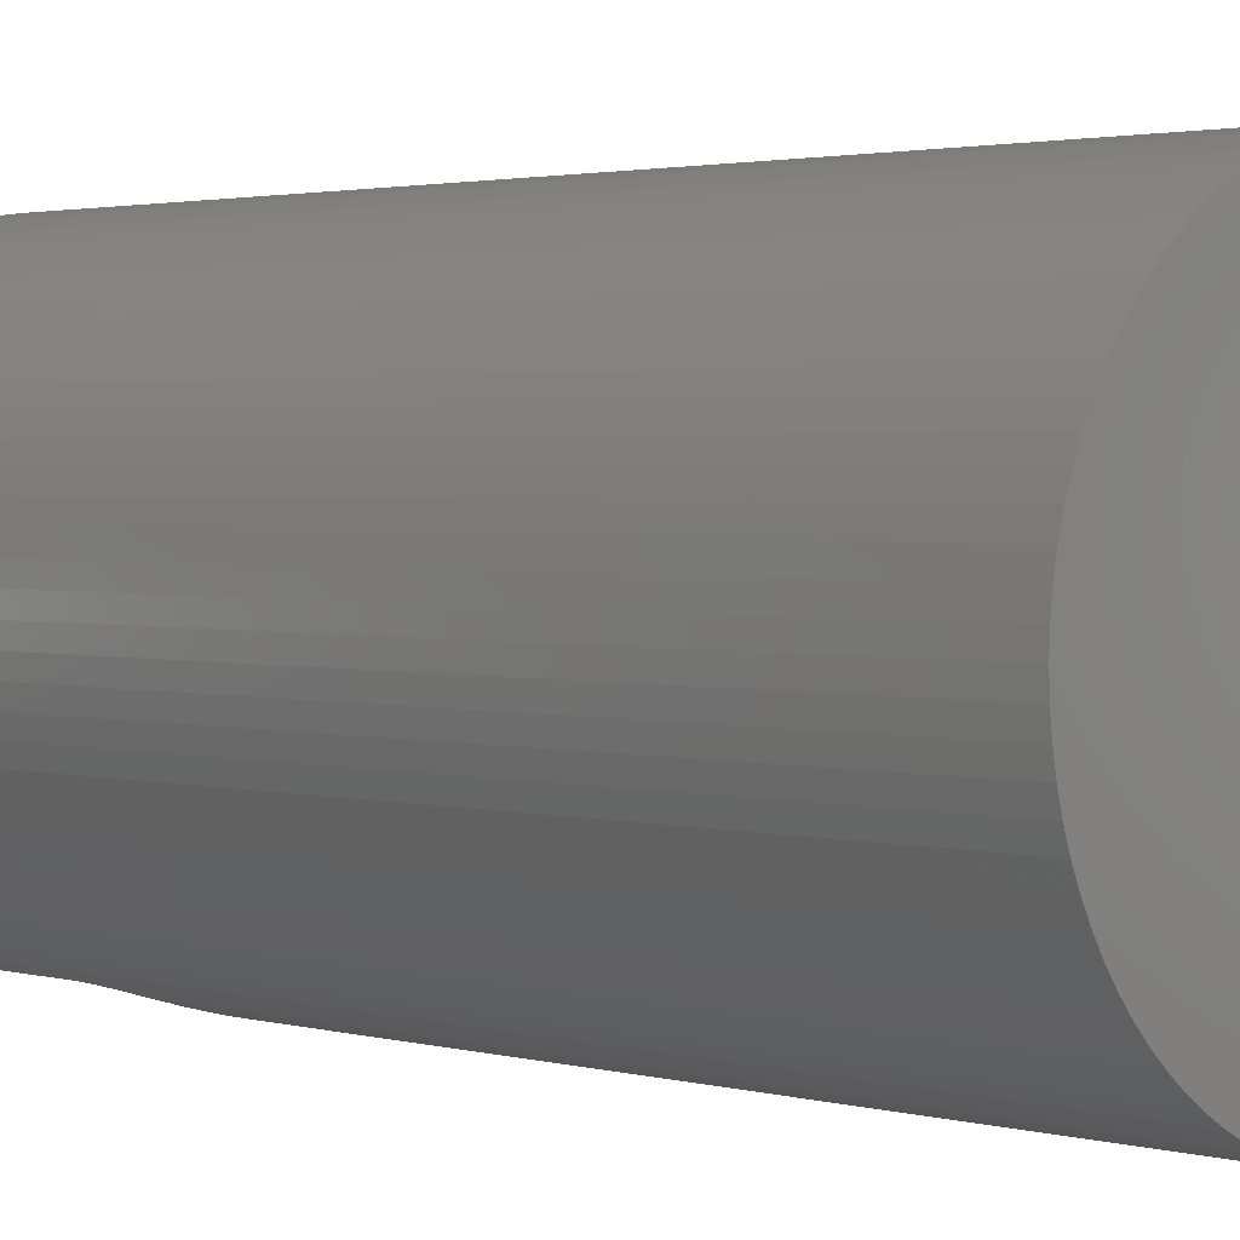
<metadata>
{"format":"stl","ext":"stl","renderer":"f3d","projection":"perspective","resolution":1024,"background":"white","views":[{"elev":2.0,"azim":136.0,"up":"+Y"}]}
</metadata>
<code>
# stl→obj: 456 verts, 908 faces
v 14.62 6.508 67.5
v 14.13 7.512 0
v 14.13 7.512 67.5
v 14.62 6.508 0
v 5.994 14.83 0
v 4.944 15.22 67.5
v 5.994 14.83 67.5
v 4.944 15.22 0
v -5.994 14.83 0
v -7.014 14.38 67.5
v -5.994 14.83 67.5
v -7.014 14.38 0
v -15.04 5.472 0
v -14.62 6.508 67.5
v -14.62 6.508 0
v -15.04 5.472 67.5
v 2.778 15.76 0
v 1.672 15.91 67.5
v 2.778 15.76 67.5
v 1.672 15.91 0
v 8.947 13.26 0
v 8 13.86 67.5
v 8.947 13.26 67.5
v 8 13.86 0
v -15.96 1.116 0
v -15.84 2.227 67.5
v -15.84 2.227 0
v -15.96 1.116 67.5
v -12.26 10.28 0
v -11.51 11.11 67.5
v -11.51 11.11 0
v -12.26 10.28 67.5
v -2.778 15.76 0
v -3.871 15.52 67.5
v -2.778 15.76 67.5
v -3.871 15.52 0
v -11.51 -11.11 0
v -10.71 -11.89 67.5
v -11.51 -11.11 67.5
v -10.71 -11.89 0
v -14.62 -6.508 0
v -15.04 -5.472 67.5
v -15.04 -5.472 0
v -14.62 -6.508 67.5
v 15.96 1.116 67.5
v 15.84 2.227 0
v 15.84 2.227 67.5
v 15.96 1.116 0
v 13.57 8.479 67.5
v 12.94 9.405 0
v 12.94 9.405 67.5
v 13.57 8.479 0
v 12.26 10.28 0
v 12.26 10.28 67.5
v 0.5584 15.99 67.5
v 0.5584 15.99 0
v 3.871 15.52 67.5
v 3.871 15.52 0
v 9.851 12.61 0
v 9.851 12.61 67.5
v -16 0 0
v -16 0 67.5
v -15.38 4.41 0
v -15.38 4.41 67.5
v -15.65 3.327 67.5
v -15.65 3.327 0
v -13.57 8.479 0
v -12.94 9.405 67.5
v -12.94 9.405 0
v -13.57 8.479 67.5
v -4.944 15.22 67.5
v -4.944 15.22 0
v -8 13.86 0
v -8.947 13.26 67.5
v -8 13.86 67.5
v -8.947 13.26 0
v -10.71 11.89 0
v -10.71 11.89 67.5
v 16 0 67.5
v 16 0 0
v 15.38 -4.41 67.5
v 15.65 -3.327 0
v 15.65 -3.327 67.5
v 15.38 -4.41 0
v 2.778 -15.76 0
v 1.672 -15.91 50.7
v 1.672 -15.91 0
v 1.693 -15.91 50.71
v 2.163 -15.84 50.84
v 2.622 -15.78 51.01
v 2.778 -15.76 51.08
v 15.04 5.472 67.5
v 15.04 5.472 0
v 15.38 4.41 67.5
v 15.38 4.41 0
v 15.65 3.327 67.5
v 15.65 3.327 0
v 11.51 11.11 0
v 10.71 11.89 67.5
v 11.51 11.11 67.5
v 10.71 11.89 0
v -0.5584 15.99 67.5
v -0.5584 15.99 0
v 7.014 14.38 67.5
v 7.014 14.38 0
v 15 0 67.5
v 14.96 1.046 67.5
v 15.96 -1.116 67.5
v 14.85 2.088 67.5
v 14.96 -1.046 67.5
v 14.67 3.119 67.5
v 15.84 -2.227 67.5
v 14.42 4.135 67.5
v 14.85 -2.088 67.5
v 14.1 5.13 67.5
v 13.7 6.101 67.5
v 13.24 7.042 67.5
v 12.72 7.949 67.5
v 12.14 8.817 67.5
v 11.49 9.642 67.5
v 10.79 10.42 67.5
v 10.04 11.15 67.5
v 9.235 11.82 67.5
v 8.388 12.44 67.5
v 7.5 12.99 67.5
v 6.576 13.48 67.5
v 5.619 13.91 67.5
v 4.635 14.27 67.5
v 3.629 14.55 67.5
v 2.605 14.77 67.5
v 1.568 14.92 67.5
v 0.5235 14.99 67.5
v -0.5235 14.99 67.5
v -1.568 14.92 67.5
v -1.672 15.91 67.5
v -2.605 14.77 67.5
v -3.629 14.55 67.5
v -4.635 14.27 67.5
v -5.619 13.91 67.5
v -6.576 13.48 67.5
v -7.5 12.99 67.5
v -8.388 12.44 67.5
v -9.235 11.82 67.5
v -9.851 12.61 67.5
v -10.04 11.15 67.5
v -10.79 10.42 67.5
v -11.49 9.642 67.5
v -12.14 8.817 67.5
v -12.72 7.949 67.5
v -13.24 7.042 67.5
v -14.13 7.512 67.5
v -13.7 6.101 67.5
v -14.1 5.13 67.5
v -14.42 4.135 67.5
v -14.67 3.119 67.5
v -14.85 2.088 67.5
v 14.67 -3.119 67.5
v 14.42 -4.135 67.5
v 15.04 -5.472 67.5
v 14.1 -5.13 67.5
v 14.62 -6.508 67.5
v 13.7 -6.101 67.5
v 14.13 -7.512 67.5
v 13.24 -7.042 67.5
v 13.57 -8.479 67.5
v 12.72 -7.949 67.5
v 12.94 -9.405 67.5
v 12.14 -8.817 67.5
v 12.26 -10.28 67.5
v 11.49 -9.642 67.5
v 11.51 -11.11 67.5
v 10.79 -10.42 67.5
v 10.71 -11.89 67.5
v 10.04 -11.15 67.5
v 9.851 -12.61 67.5
v 9.235 -11.82 67.5
v 8.947 -13.26 67.5
v 8.388 -12.44 67.5
v 8 -13.86 67.5
v 7.5 -12.99 67.5
v 7 -13.26 67.5
v 7.014 -14.38 67.5
v 7 -14.39 67.5
v -7 -13.26 67.5
v -7.014 -14.38 67.5
v -7 -14.39 67.5
v -8 -13.86 67.5
v -7.5 -12.99 67.5
v -8.388 -12.44 67.5
v -8.947 -13.26 67.5
v -9.235 -11.82 67.5
v -9.851 -12.61 67.5
v -10.04 -11.15 67.5
v -10.79 -10.42 67.5
v -11.49 -9.642 67.5
v -12.26 -10.28 67.5
v -12.14 -8.817 67.5
v -12.94 -9.405 67.5
v -12.72 -7.949 67.5
v -13.57 -8.479 67.5
v -13.24 -7.042 67.5
v -14.13 -7.512 67.5
v -13.7 -6.101 67.5
v -14.1 -5.13 67.5
v -14.42 -4.135 67.5
v -15.38 -4.41 67.5
v -14.67 -3.119 67.5
v -15.65 -3.327 67.5
v -14.85 -2.088 67.5
v -15.84 -2.227 67.5
v -14.96 -1.046 67.5
v -15.96 -1.116 67.5
v -15 0 67.5
v -14.96 1.046 67.5
v -14.13 7.512 0
v -1.672 15.91 0
v -9.851 12.61 0
v 15.96 -1.116 0
v 15.84 -2.227 0
v 14.62 -6.508 0
v 14.13 -7.512 0
v -1.672 -15.91 0
v -1.216 -15.94 50.61
v -1.672 -15.91 50.7
v -0.7317 -15.98 50.54
v -0.5584 -15.99 50.53
v -0.5584 -15.99 0
v -2.778 -15.76 0
v -2.622 -15.78 51.01
v -2.778 -15.76 51.08
v -2.163 -15.84 50.84
v -1.693 -15.91 50.71
v -15.96 -1.116 0
v -12.26 -10.28 0
v 0.5584 -15.99 50.53
v 0.5584 -15.99 0
v 0.7317 -15.98 50.54
v 1.216 -15.94 50.61
v 3.871 -15.52 0
v 3.069 -15.7 51.21
v 3.5 -15.6 51.44
v 3.871 -15.52 51.67
v 5.994 -14.83 0
v 4.944 -15.22 52.55
v 4.944 -15.22 0
v 5.035 -15.18 52.64
v 5.362 -15.06 53
v 5.663 -14.96 53.39
v 5.936 -14.86 53.79
v 5.994 -14.83 53.89
v 8.947 -13.26 0
v 9.851 -12.61 0
v 12.94 -9.405 0
v 12.26 -10.28 0
v 15.04 -5.472 0
v -9.851 -12.61 0
v -8.947 -13.26 0
v -8 -13.86 0
v -5.994 -14.83 0
v -5.936 -14.86 53.79
v -5.994 -14.83 53.89
v -5.663 -14.96 53.39
v -5.362 -15.06 53
v -5.035 -15.18 52.64
v -4.944 -15.22 52.55
v -4.944 -15.22 0
v 13.57 -8.479 0
v 11.51 -11.11 0
v 10.71 -11.89 0
v 8 -13.86 0
v 7.014 -14.38 0
v -3.871 -15.52 0
v -7.014 -14.38 0
v -12.94 -9.405 0
v -13.57 -8.479 0
v -14.13 -7.512 0
v -15.38 -4.41 0
v -15.65 -3.327 0
v -15.84 -2.227 0
v 3.914 -15.51 51.7
v 4.31 -15.4 51.98
v 4.684 -15.29 52.3
v 7 -14.39 57.5
v 6.181 -14.75 54.21
v 6.395 -14.66 54.65
v 6.578 -14.57 55.11
v 6.729 -14.51 55.57
v 6.847 -14.46 56.04
v 6.932 -14.42 56.53
v 6.983 -14.39 57.01
v -0.2443 -15.99 50.5
v 0.2443 -15.99 50.5
v -4.684 -15.29 52.3
v -4.31 -15.4 51.98
v -3.914 -15.51 51.7
v -3.871 -15.52 51.67
v -7 -14.39 57.5
v -6.983 -14.39 57.01
v -6.932 -14.42 56.53
v -6.847 -14.46 56.04
v -6.729 -14.51 55.57
v -6.578 -14.57 55.11
v -6.395 -14.66 54.65
v -6.181 -14.75 54.21
v -3.5 -15.6 51.44
v -3.069 -15.7 51.21
v 13.7 6.101 2
v 13.24 7.042 2
v 5.619 13.91 2
v 6.576 13.48 2
v -5.619 13.91 2
v -4.635 14.27 2
v -13.24 7.042 2
v -13.7 6.101 2
v 14.96 -1.046 2
v 15 0 2
v 7.5 12.99 2
v 8.388 12.44 2
v -10.79 10.42 2
v -11.49 9.642 2
v -3.629 14.55 2
v -2.605 14.77 2
v 7 -13.26 57.5
v 6.983 -13.27 57.01
v 7.5 -12.99 2
v 6.932 -13.29 56.53
v 6.847 -13.34 56.04
v 6.729 -13.4 55.57
v 6.578 -13.48 55.11
v 6.576 -13.48 55.1
v 6.576 -13.48 2
v 12.72 7.949 2
v 12.14 8.817 2
v 10.04 11.15 2
v 10.79 10.42 2
v -0.5235 14.99 2
v 0.5235 14.99 2
v 2.605 14.77 2
v 3.629 14.55 2
v 9.235 11.82 2
v -14.85 2.088 2
v -14.96 1.046 2
v -14.42 4.135 2
v -14.67 3.119 2
v -12.14 8.817 2
v -12.72 7.949 2
v -8.388 12.44 2
v -7.5 12.99 2
v -6.576 13.48 2
v -10.04 11.15 2
v 14.96 1.046 2
v 14.42 -4.135 2
v 14.67 -3.119 2
v -13.7 -6.101 2
v -13.24 -7.042 2
v 14.85 2.088 2
v 14.1 5.13 2
v 14.42 4.135 2
v 14.67 3.119 2
v 11.49 9.642 2
v 4.635 14.27 2
v 1.568 14.92 2
v -15 0 2
v -14.1 5.13 2
v -1.568 14.92 2
v -9.235 11.82 2
v 14.85 -2.088 2
v 10.04 -11.15 2
v 9.235 -11.82 2
v 11.49 -9.642 2
v 12.14 -8.817 2
v 13.24 -7.042 2
v 13.7 -6.101 2
v -12.14 -8.817 2
v -11.49 -9.642 2
v -14.67 -3.119 2
v -14.42 -4.135 2
v 1.568 -14.92 2
v 1.216 -14.94 50.61
v 1.568 -14.92 50.68
v 0.7317 -14.98 50.54
v 0.5235 -14.99 50.52
v 0.5235 -14.99 2
v 6.395 -13.56 54.65
v 6.181 -13.66 54.21
v 5.936 -13.77 53.79
v 5.663 -13.89 53.39
v 5.619 -13.91 53.33
v 5.619 -13.91 2
v 8.388 -12.44 2
v 10.79 -10.42 2
v 12.72 -7.949 2
v 14.1 -5.13 2
v -7 -13.26 57.5
v -6.983 -13.27 57.01
v -7.5 -12.99 2
v -6.576 -13.48 55.1
v -6.576 -13.48 2
v -6.578 -13.48 55.11
v -6.729 -13.4 55.57
v -6.847 -13.34 56.04
v -6.932 -13.29 56.53
v 0.2443 -14.99 50.5
v -0.2443 -14.99 50.5
v -0.5235 -14.99 2
v -0.5235 -14.99 50.52
v -14.96 -1.046 2
v -10.04 -11.15 2
v -10.79 -10.42 2
v -14.85 -2.088 2
v -14.1 -5.13 2
v 2.605 -14.77 2
v 2.163 -14.83 50.84
v 2.605 -14.77 51
v 1.693 -14.9 50.71
v -9.235 -11.82 2
v -5.619 -13.91 2
v -4.635 -14.27 52.26
v -4.635 -14.27 2
v -4.684 -14.25 52.3
v -5.035 -14.12 52.64
v -5.362 -14 53
v -5.619 -13.91 53.33
v -2.605 -14.77 2
v -1.568 -14.92 50.68
v -1.568 -14.92 2
v -1.693 -14.9 50.71
v -2.163 -14.83 50.84
v -2.605 -14.77 51
v -12.72 -7.949 2
v 4.635 -14.27 2
v 3.629 -14.55 2
v -3.629 -14.55 2
v -8.388 -12.44 2
v 3.5 -14.58 51.44
v 3.629 -14.55 51.52
v 3.069 -14.67 51.21
v 2.622 -14.77 51.01
v 5.362 -14 53
v 5.035 -14.12 52.64
v 4.684 -14.25 52.3
v 4.635 -14.27 52.26
v 4.31 -14.36 51.98
v 3.914 -14.47 51.7
v -5.663 -13.89 53.39
v -5.936 -13.77 53.79
v -6.181 -13.66 54.21
v -6.395 -13.56 54.65
v -3.629 -14.55 51.52
v -3.914 -14.47 51.7
v -4.31 -14.36 51.98
v -2.622 -14.77 51.01
v -3.069 -14.67 51.21
v -3.5 -14.58 51.44
v -0.7317 -14.98 50.54
v -1.216 -14.94 50.61
f 1 2 3
f 2 1 4
f 5 6 7
f 6 5 8
f 9 10 11
f 10 9 12
f 13 14 15
f 14 13 16
f 17 18 19
f 18 17 20
f 21 22 23
f 22 21 24
f 25 26 27
f 26 25 28
f 29 30 31
f 30 29 32
f 33 34 35
f 34 33 36
f 37 38 39
f 38 37 40
f 41 42 43
f 42 41 44
f 45 46 47
f 46 45 48
f 49 50 51
f 50 49 52
f 51 53 54
f 53 51 50
f 20 55 18
f 55 20 56
f 8 57 6
f 57 8 58
f 58 19 57
f 19 58 17
f 59 23 60
f 23 59 21
f 61 28 25
f 28 61 62
f 63 16 13
f 16 63 64
f 27 65 66
f 65 27 26
f 67 68 69
f 68 67 70
f 36 71 34
f 71 36 72
f 73 74 75
f 74 73 76
f 12 75 10
f 75 12 73
f 77 30 78
f 30 77 31
f 79 48 45
f 48 79 80
f 81 82 83
f 82 81 84
f 85 86 87
f 86 85 88
f 88 85 89
f 89 85 90
f 90 85 91
f 92 4 1
f 4 92 93
f 94 93 92
f 93 94 95
f 96 95 94
f 95 96 97
f 3 52 49
f 52 3 2
f 98 99 100
f 99 98 101
f 56 102 55
f 102 56 103
f 24 104 22
f 104 24 105
f 105 7 104
f 7 105 5
f 101 60 99
f 60 101 59
f 106 79 45
f 107 45 47
f 79 106 108
f 109 47 96
f 110 108 106
f 111 96 94
f 108 110 112
f 113 94 92
f 114 112 110
f 112 114 83
f 45 107 106
f 47 109 107
f 96 111 109
f 115 92 1
f 94 113 111
f 116 1 3
f 92 115 113
f 1 116 115
f 117 3 49
f 3 117 116
f 118 49 51
f 49 118 117
f 119 51 54
f 51 119 118
f 120 54 100
f 54 120 119
f 100 121 120
f 99 121 100
f 99 122 121
f 60 122 99
f 60 123 122
f 23 123 60
f 23 124 123
f 22 124 23
f 22 125 124
f 104 125 22
f 104 126 125
f 7 126 104
f 7 127 126
f 6 127 7
f 6 128 127
f 57 128 6
f 57 129 128
f 19 129 57
f 19 130 129
f 18 130 19
f 18 131 130
f 55 131 18
f 55 132 131
f 55 133 132
f 102 133 55
f 102 134 133
f 135 134 102
f 135 136 134
f 35 136 135
f 35 137 136
f 34 137 35
f 34 138 137
f 71 138 34
f 71 139 138
f 11 139 71
f 11 140 139
f 10 140 11
f 10 141 140
f 75 141 10
f 75 142 141
f 74 142 75
f 74 143 142
f 144 143 74
f 144 145 143
f 78 145 144
f 78 146 145
f 30 146 78
f 146 30 147
f 32 147 30
f 147 32 148
f 68 148 32
f 148 68 149
f 70 149 68
f 149 70 150
f 151 150 70
f 150 151 152
f 14 152 151
f 152 14 153
f 16 153 14
f 153 16 154
f 64 154 16
f 154 64 155
f 155 65 156
f 65 155 64
f 157 83 114
f 83 157 81
f 158 81 157
f 81 158 159
f 160 159 158
f 159 160 161
f 162 161 160
f 161 162 163
f 164 163 162
f 163 164 165
f 166 165 164
f 165 166 167
f 168 167 166
f 167 168 169
f 170 169 168
f 169 170 171
f 172 171 170
f 172 173 171
f 174 173 172
f 174 175 173
f 176 175 174
f 176 177 175
f 178 177 176
f 178 179 177
f 180 179 178
f 181 179 180
f 179 181 182
f 182 181 183
f 184 185 186
f 187 184 188
f 184 187 185
f 189 187 188
f 189 190 187
f 191 190 189
f 191 192 190
f 193 192 191
f 193 38 192
f 194 38 193
f 39 194 195
f 194 39 38
f 196 195 197
f 195 196 39
f 198 197 199
f 197 198 196
f 200 199 201
f 199 200 198
f 202 201 203
f 44 203 204
f 201 202 200
f 42 204 205
f 203 44 202
f 206 205 207
f 208 207 209
f 210 209 211
f 204 42 44
f 212 211 213
f 26 156 65
f 156 26 214
f 205 206 42
f 28 214 26
f 207 208 206
f 214 28 213
f 209 210 208
f 62 213 28
f 211 212 210
f 213 62 212
f 66 64 63
f 64 66 65
f 215 70 67
f 70 215 151
f 15 151 215
f 151 15 14
f 72 11 71
f 11 72 9
f 103 135 102
f 135 103 216
f 216 35 135
f 35 216 33
f 217 78 144
f 78 217 77
f 76 144 74
f 144 76 217
f 108 80 79
f 80 108 218
f 112 218 108
f 218 112 219
f 83 219 112
f 219 83 82
f 163 220 161
f 220 163 221
f 222 223 224
f 222 225 223
f 222 226 225
f 226 222 227
f 228 229 230
f 228 231 229
f 228 232 231
f 228 224 232
f 224 228 222
f 233 62 61
f 62 233 212
f 37 196 234
f 196 37 39
f 87 235 236
f 235 87 237
f 237 87 238
f 238 87 86
f 239 91 85
f 91 239 240
f 240 239 241
f 241 239 242
f 243 244 245
f 244 243 246
f 246 243 247
f 247 243 248
f 248 243 249
f 249 243 250
f 47 97 96
f 97 47 46
f 54 98 100
f 98 54 53
f 69 32 29
f 32 69 68
f 251 175 177
f 175 251 252
f 169 253 167
f 253 169 254
f 159 84 81
f 84 159 255
f 256 190 192
f 190 256 257
f 257 187 190
f 187 257 258
f 259 260 261
f 259 262 260
f 259 263 262
f 259 264 263
f 259 265 264
f 265 259 266
f 218 48 80
f 219 48 218
f 219 46 48
f 82 46 219
f 82 97 46
f 84 97 82
f 84 95 97
f 255 95 84
f 255 93 95
f 220 93 255
f 220 4 93
f 221 4 220
f 221 2 4
f 267 2 221
f 267 52 2
f 253 52 267
f 253 50 52
f 254 50 253
f 254 53 50
f 268 53 254
f 268 98 53
f 269 98 268
f 269 101 98
f 252 101 269
f 252 59 101
f 251 59 252
f 251 21 59
f 270 21 251
f 270 24 21
f 271 24 270
f 271 105 24
f 243 105 271
f 243 5 105
f 245 5 243
f 245 8 5
f 239 8 245
f 239 58 8
f 85 58 239
f 85 17 58
f 87 17 85
f 87 20 17
f 236 20 87
f 236 56 20
f 227 56 236
f 227 103 56
f 222 103 227
f 222 216 103
f 228 216 222
f 228 33 216
f 272 33 228
f 272 36 33
f 266 36 272
f 266 72 36
f 259 72 266
f 259 9 72
f 273 9 259
f 273 12 9
f 273 73 12
f 258 73 273
f 257 73 258
f 257 76 73
f 256 76 257
f 256 217 76
f 40 217 256
f 40 77 217
f 37 77 40
f 37 31 77
f 234 31 37
f 234 29 31
f 274 29 234
f 274 69 29
f 275 69 274
f 275 67 69
f 276 67 275
f 276 215 67
f 41 215 276
f 41 15 215
f 43 15 41
f 43 13 15
f 277 13 43
f 277 63 13
f 278 63 277
f 278 66 63
f 279 66 278
f 279 27 66
f 233 27 279
f 233 25 27
f 25 233 61
f 279 212 233
f 212 279 210
f 43 206 277
f 206 43 42
f 275 202 276
f 202 275 200
f 276 44 41
f 44 276 202
f 245 242 239
f 242 245 280
f 280 245 281
f 281 245 282
f 282 245 244
f 283 182 183
f 271 250 243
f 250 271 284
f 284 271 285
f 285 271 286
f 286 271 287
f 287 271 288
f 288 271 289
f 289 271 290
f 283 271 182
f 290 271 283
f 171 254 169
f 254 171 268
f 165 221 163
f 221 165 267
f 167 267 165
f 267 167 253
f 161 255 159
f 255 161 220
f 291 227 292
f 227 291 226
f 236 292 227
f 292 236 235
f 40 192 38
f 192 40 256
f 258 185 187
f 185 258 273
f 266 293 265
f 266 294 293
f 266 295 294
f 266 296 295
f 296 266 272
f 277 208 278
f 208 277 206
f 278 210 279
f 210 278 208
f 234 198 274
f 198 234 196
f 274 200 275
f 200 274 198
f 269 171 173
f 171 269 268
f 252 173 175
f 173 252 269
f 270 177 179
f 177 270 251
f 271 179 182
f 179 271 270
f 185 297 186
f 273 297 185
f 273 298 297
f 273 299 298
f 273 300 299
f 273 301 300
f 273 302 301
f 273 303 302
f 273 304 303
f 273 261 304
f 261 273 259
f 272 305 296
f 272 306 305
f 272 230 306
f 230 272 228
f 307 117 308
f 117 307 116
f 309 126 127
f 126 309 310
f 311 138 139
f 138 311 312
f 152 313 150
f 313 152 314
f 315 106 316
f 106 315 110
f 317 124 125
f 124 317 318
f 147 319 146
f 319 147 320
f 321 136 137
f 136 321 322
f 180 323 181
f 180 324 323
f 325 324 180
f 325 326 324
f 325 327 326
f 325 328 327
f 325 329 328
f 325 330 329
f 330 325 331
f 332 119 333
f 119 332 118
f 334 121 122
f 121 334 335
f 336 132 133
f 132 336 337
f 338 129 130
f 129 338 339
f 310 125 126
f 125 310 317
f 340 122 123
f 122 340 334
f 214 341 156
f 341 214 342
f 155 343 154
f 343 155 344
f 149 345 148
f 345 149 346
f 148 320 147
f 320 148 345
f 312 137 138
f 137 312 321
f 347 141 142
f 141 347 348
f 348 140 141
f 140 348 349
f 319 145 146
f 145 319 350
f 316 107 351
f 107 316 106
f 352 157 353
f 157 352 158
f 201 354 203
f 354 201 355
f 351 109 356
f 109 351 107
f 357 116 307
f 116 357 115
f 358 115 357
f 115 358 113
f 356 111 359
f 111 356 109
f 308 118 332
f 118 308 117
f 333 120 360
f 120 333 119
f 360 121 335
f 121 360 120
f 339 128 129
f 128 339 361
f 361 127 128
f 127 361 309
f 362 130 131
f 130 362 338
f 337 131 132
f 131 337 362
f 318 123 124
f 123 318 340
f 213 342 214
f 342 213 363
f 154 364 153
f 364 154 343
f 153 314 152
f 314 153 364
f 156 344 155
f 344 156 341
f 150 346 149
f 346 150 313
f 365 133 134
f 133 365 336
f 322 134 136
f 134 322 365
f 349 139 140
f 139 349 311
f 350 143 145
f 143 350 366
f 366 142 143
f 142 366 347
f 367 110 315
f 110 367 114
f 353 114 367
f 114 353 157
f 368 176 174
f 176 368 369
f 370 168 371
f 168 370 170
f 372 162 373
f 162 372 164
f 195 374 197
f 374 195 375
f 205 376 207
f 376 205 377
f 378 379 380
f 378 381 379
f 378 382 381
f 382 378 383
f 331 384 330
f 331 385 384
f 331 386 385
f 331 387 386
f 331 388 387
f 388 331 389
f 359 113 358
f 113 359 111
f 369 178 176
f 178 369 390
f 391 174 172
f 174 391 368
f 392 164 372
f 164 392 166
f 373 160 393
f 160 373 162
f 394 188 184
f 395 188 394
f 396 397 398
f 397 396 399
f 399 396 400
f 400 396 401
f 401 396 402
f 402 396 395
f 395 396 188
f 403 383 404
f 383 403 382
f 405 404 383
f 404 405 406
f 211 363 213
f 363 211 407
f 408 194 193
f 194 408 409
f 207 410 209
f 410 207 376
f 204 377 205
f 377 204 411
f 412 413 414
f 412 415 413
f 412 380 415
f 380 412 378
f 391 170 370
f 170 391 172
f 390 180 178
f 180 390 325
f 371 166 392
f 166 371 168
f 393 158 352
f 158 393 160
f 416 193 191
f 193 416 408
f 417 418 419
f 418 417 420
f 420 417 421
f 421 417 422
f 422 417 423
f 424 425 426
f 425 424 427
f 427 424 428
f 428 424 429
f 197 430 199
f 430 197 374
f 351 315 316
f 356 315 351
f 356 367 315
f 359 367 356
f 359 353 367
f 358 353 359
f 358 352 353
f 357 352 358
f 357 393 352
f 307 393 357
f 307 373 393
f 308 373 307
f 308 372 373
f 332 372 308
f 332 392 372
f 333 392 332
f 333 371 392
f 360 371 333
f 360 370 371
f 335 370 360
f 335 391 370
f 334 391 335
f 334 368 391
f 340 368 334
f 340 369 368
f 318 369 340
f 318 390 369
f 317 390 318
f 317 325 390
f 310 325 317
f 310 331 325
f 309 331 310
f 309 389 331
f 361 389 309
f 361 431 389
f 339 431 361
f 339 432 431
f 338 432 339
f 338 412 432
f 362 412 338
f 362 378 412
f 337 378 362
f 337 383 378
f 336 383 337
f 336 405 383
f 365 405 336
f 365 426 405
f 322 426 365
f 322 424 426
f 321 424 322
f 321 433 424
f 312 433 321
f 312 419 433
f 311 419 312
f 311 417 419
f 349 417 311
f 349 398 417
f 348 398 349
f 348 396 398
f 347 396 348
f 347 434 396
f 366 434 347
f 366 416 434
f 350 416 366
f 350 408 416
f 319 408 350
f 319 409 408
f 320 409 319
f 320 375 409
f 345 375 320
f 345 374 375
f 346 374 345
f 346 430 374
f 313 430 346
f 313 355 430
f 314 355 313
f 314 354 355
f 364 354 314
f 364 411 354
f 343 411 364
f 343 377 411
f 344 377 343
f 344 376 377
f 341 376 344
f 341 410 376
f 342 410 341
f 342 407 410
f 407 342 363
f 209 407 211
f 407 209 410
f 203 411 204
f 411 203 354
f 432 435 436
f 432 437 435
f 432 438 437
f 432 414 438
f 414 432 412
f 389 439 388
f 389 440 439
f 389 441 440
f 389 442 441
f 442 389 431
f 431 443 442
f 431 444 443
f 431 436 444
f 436 431 432
f 396 189 188
f 189 396 434
f 434 191 189
f 191 434 416
f 398 423 417
f 423 398 445
f 445 398 446
f 446 398 447
f 447 398 448
f 448 398 397
f 419 449 433
f 449 419 450
f 450 419 451
f 451 419 418
f 433 429 424
f 429 433 452
f 452 433 453
f 453 433 454
f 454 433 449
f 426 406 405
f 406 426 455
f 455 426 456
f 456 426 425
f 194 375 195
f 375 194 409
f 199 355 201
f 355 199 430
f 452 230 229
f 306 452 453
f 452 306 230
f 326 290 324
f 290 326 289
f 283 181 323
f 181 283 183
f 297 395 394
f 395 297 298
f 381 238 379
f 238 381 237
f 300 400 401
f 400 300 301
f 386 284 385
f 386 250 284
f 250 386 249
f 324 283 323
f 283 324 290
f 186 394 184
f 394 186 297
f 436 280 444
f 280 436 242
f 435 242 436
f 242 435 241
f 231 427 428
f 427 231 232
f 437 241 435
f 241 437 240
f 415 89 413
f 89 415 88
f 302 397 399
f 302 448 397
f 448 302 303
f 298 402 395
f 402 298 299
f 420 265 293
f 264 420 421
f 420 264 265
f 260 445 446
f 445 260 262
f 388 248 387
f 439 248 388
f 248 439 247
f 387 249 386
f 249 387 248
f 442 282 441
f 443 282 442
f 282 443 281
f 441 246 440
f 246 441 244
f 244 441 282
f 330 286 329
f 384 286 330
f 286 384 285
f 329 287 328
f 287 329 286
f 229 428 429
f 229 429 452
f 428 229 231
f 224 456 425
f 456 224 223
f 232 425 427
f 425 232 224
f 404 292 403
f 292 404 291
f 382 237 381
f 237 382 235
f 292 382 403
f 382 292 235
f 223 455 456
f 455 223 225
f 406 291 404
f 406 226 291
f 225 406 455
f 406 225 226
f 444 281 443
f 281 444 280
f 438 240 437
f 240 438 91
f 91 438 90
f 380 88 415
f 88 380 86
f 379 86 380
f 86 379 238
f 414 90 438
f 413 90 414
f 90 413 89
f 301 399 400
f 399 301 302
f 303 447 448
f 447 303 304
f 304 446 447
f 261 446 304
f 446 261 260
f 299 401 402
f 401 299 300
f 263 421 422
f 421 263 264
f 262 423 445
f 262 422 423
f 422 262 263
f 293 451 418
f 293 418 420
f 451 293 294
f 294 450 451
f 450 294 295
f 296 454 449
f 454 296 305
f 295 449 450
f 449 295 296
f 305 453 454
f 453 305 306
f 440 247 439
f 247 440 246
f 385 285 384
f 285 385 284
f 328 288 327
f 288 328 287
f 327 289 326
f 289 327 288

</code>
